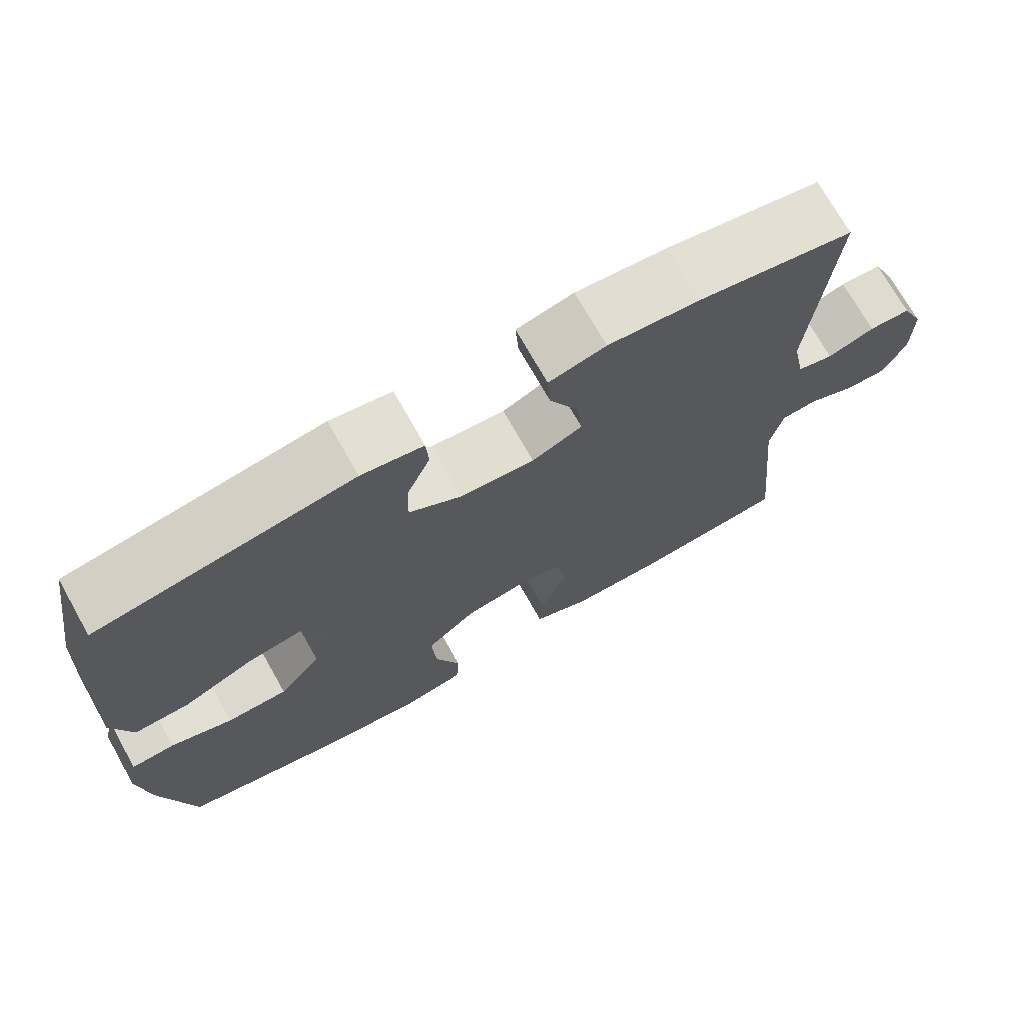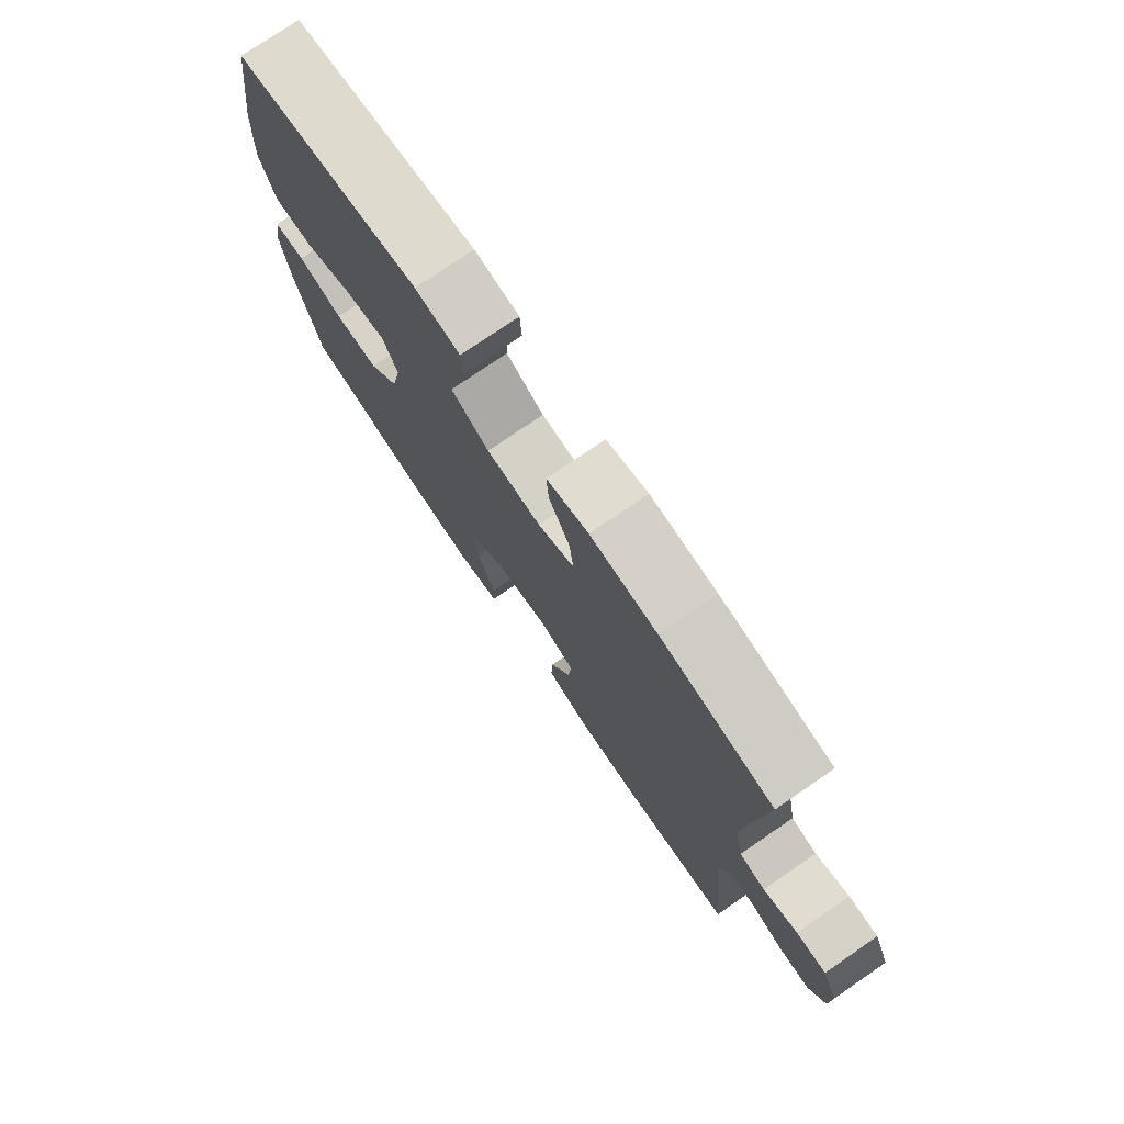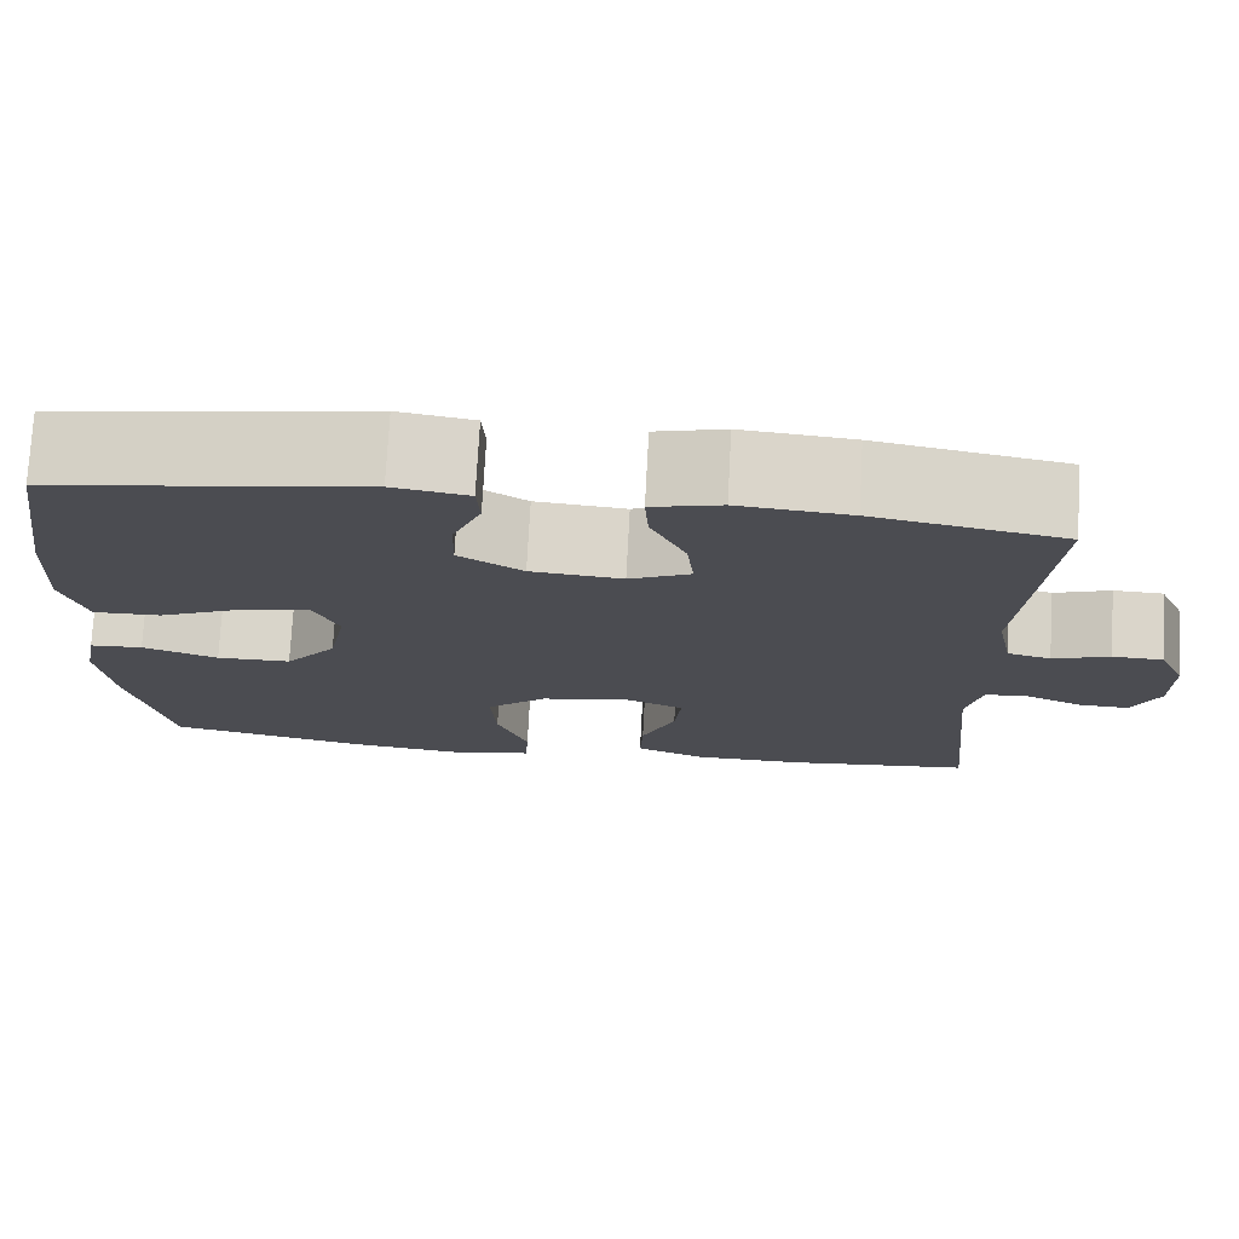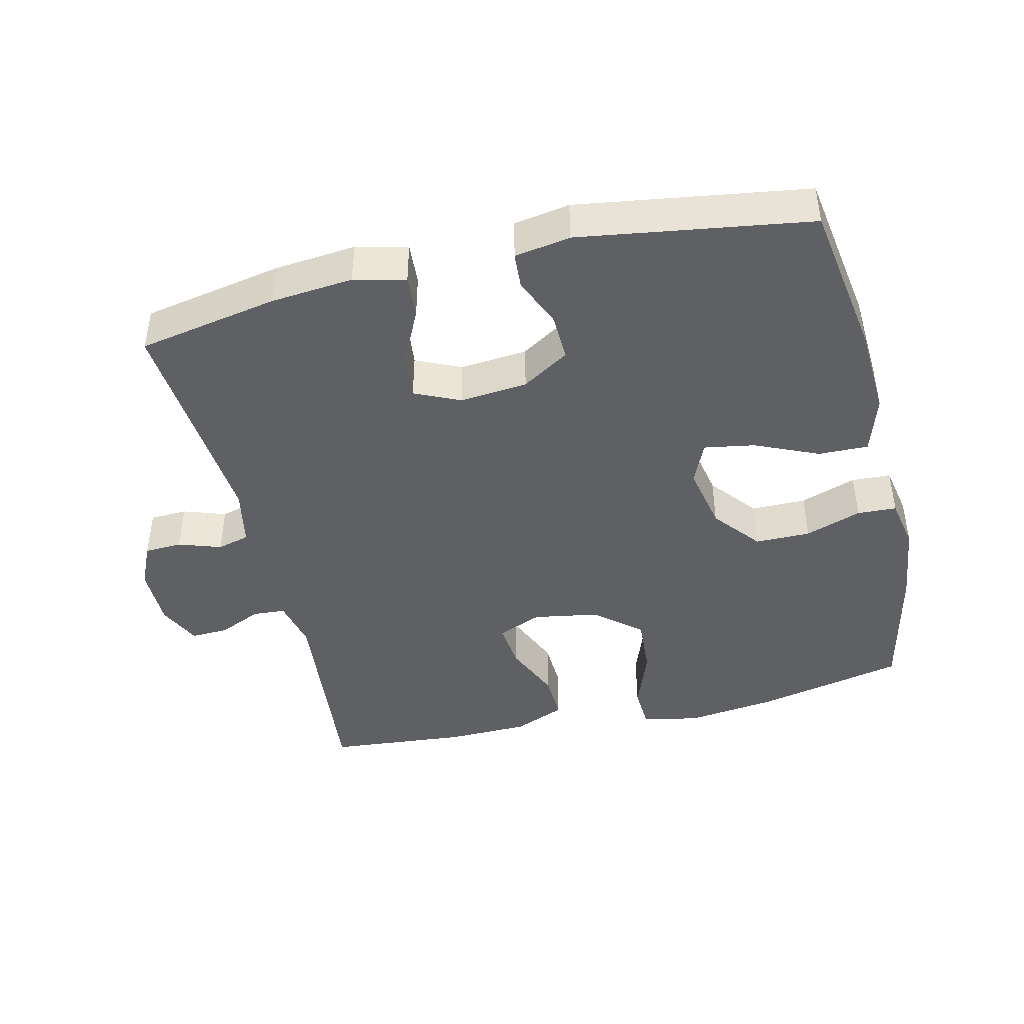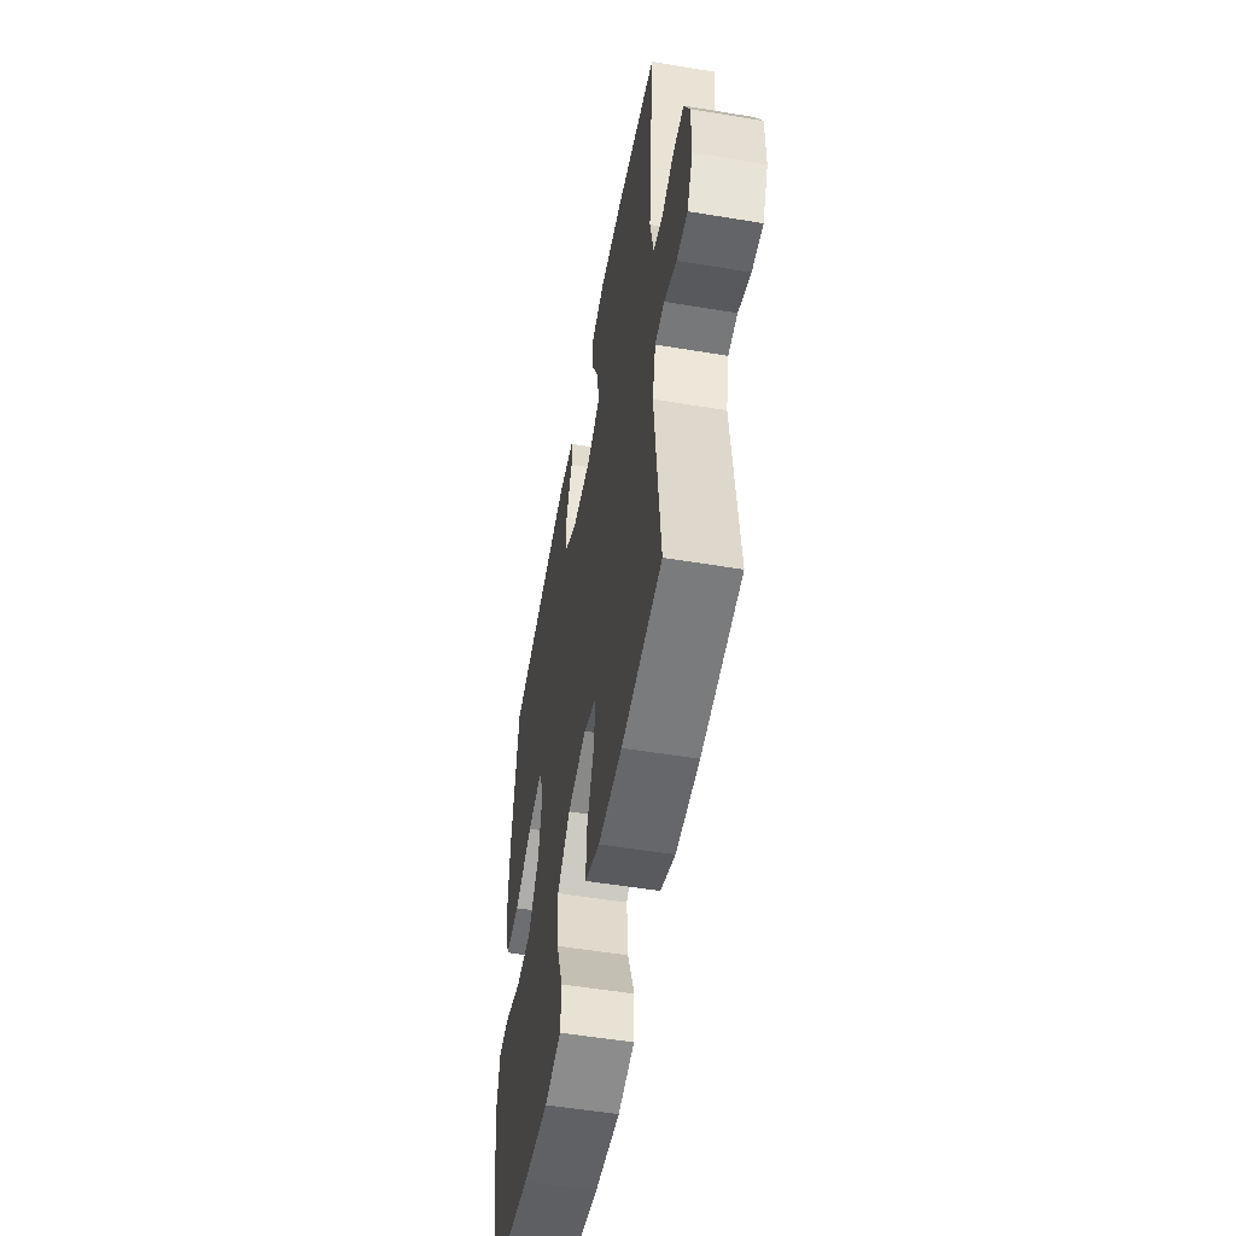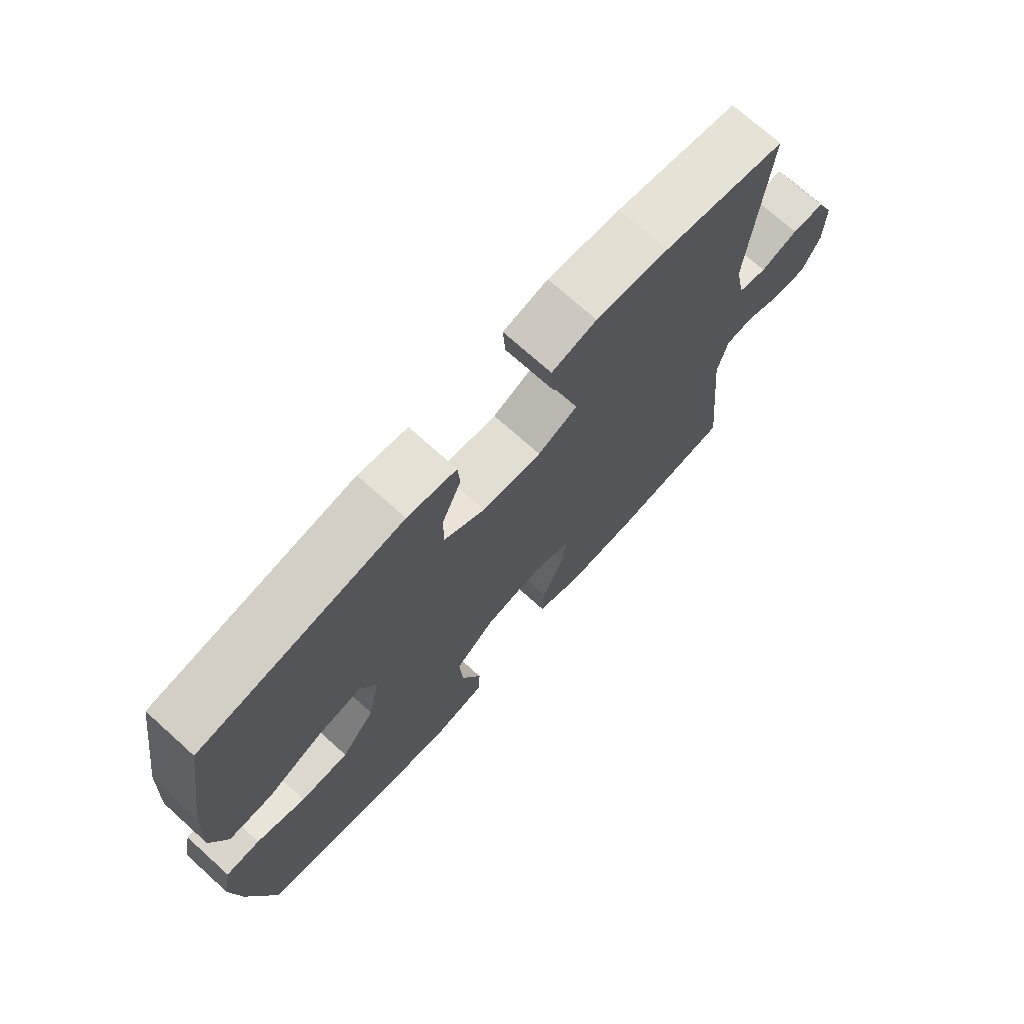
<metadata>
{"format":"obj","ext":"obj","renderer":"f3d","projection":"perspective","resolution":1024,"background":"white","views":[{"elev":72.0,"azim":150.6,"up":"+Z"},{"elev":76.3,"azim":-124.4,"up":"+Z"},{"elev":74.6,"azim":-176.9,"up":"+Z"},{"elev":-43.9,"azim":13.4,"up":"+Y"},{"elev":-53.2,"azim":-100.1,"up":"+Z"},{"elev":72.2,"azim":132.0,"up":"+Z"}]}
</metadata>
<code>
o path7790
v -0.2794 0.0375 -0.5207
v -0.156 0.0375 -0.5184
v -0.07866 0.0375 -0.4863
v -0.08168 0.0375 -0.4148
v -0.1196 0.0375 -0.3277
v -0.1271 0.0375 -0.2573
v -0.06027 0.0375 -0.2298
v 0.0387 0.0375 -0.2469
v 0.1062 0.0375 -0.3039
v 0.1003 0.0375 -0.3921
v 0.06577 0.0375 -0.4847
v 0.06895 0.0375 -0.5504
v 0.1557 0.0375 -0.5673
v 0.2896 0.0375 -0.5505
v 0.5139 0.0375 -0.5019
v 0.5584 0.0375 -0.3011
v 0.5739 0.0375 -0.1812
v 0.5591 0.0375 -0.1038
v 0.5 0.0375 -0.1011
v 0.4154 0.0375 -0.1304
v 0.3323 0.0375 -0.1303
v 0.2749 0.0375 -0.05983
v 0.2554 0.0375 0.0385
v 0.2832 0.0375 0.1016
v 0.3598 0.0375 0.08855
v 0.4549 0.0375 0.04653
v 0.5302 0.0375 0.04498
v 0.5577 0.0375 0.1318
v 0.5503 0.0375 0.2688
v 0.5139 0.0375 0.4998
v 0.1674 0.0375 0.5523
v 0.08341 0.0375 0.5384
v 0.07991 0.0375 0.4849
v 0.1118 0.0375 0.41
v 0.114 0.0375 0.3394
v 0.04283 0.0375 0.2953
v -0.059 0.0375 0.2862
v -0.1272 0.0375 0.317
v -0.1194 0.0375 0.3867
v -0.08016 0.0375 0.469
v -0.07609 0.0375 0.5315
v -0.1534 0.0375 0.5507
v -0.2777 0.0375 0.5391
v -0.488 0.0375 0.4998
v -0.4589 0.0375 0.1603
v -0.4762 0.0375 0.07312
v -0.5249 0.0375 0.06041
v -0.5886 0.0375 0.08211
v -0.6448 0.0375 0.07983
v -0.6745 0.0375 0.01419
v -0.6742 0.0375 -0.07819
v -0.6438 0.0375 -0.1417
v -0.5872 0.0375 -0.1396
v -0.5232 0.0375 -0.1112
v -0.4745 0.0375 -0.1147
v -0.4575 0.0375 -0.1905
v -0.488 0.0375 -0.5019
v -0.2794 -0.0375 -0.5207
v -0.156 -0.0375 -0.5184
v -0.07866 -0.0375 -0.4863
v -0.08168 -0.0375 -0.4148
v -0.1196 -0.0375 -0.3277
v -0.1271 -0.0375 -0.2573
v -0.06027 -0.0375 -0.2298
v 0.0387 -0.0375 -0.2469
v 0.1062 -0.0375 -0.3039
v 0.1003 -0.0375 -0.3921
v 0.06577 -0.0375 -0.4847
v 0.06895 -0.0375 -0.5504
v 0.1557 -0.0375 -0.5673
v 0.2896 -0.0375 -0.5505
v 0.5139 -0.0375 -0.5019
v 0.5584 -0.0375 -0.3011
v 0.5739 -0.0375 -0.1812
v 0.5591 -0.0375 -0.1038
v 0.5 -0.0375 -0.1011
v 0.4154 -0.0375 -0.1304
v 0.3323 -0.0375 -0.1303
v 0.2749 -0.0375 -0.05983
v 0.2554 -0.0375 0.0385
v 0.2832 -0.0375 0.1016
v 0.3598 -0.0375 0.08855
v 0.4549 -0.0375 0.04653
v 0.5302 -0.0375 0.04498
v 0.5577 -0.0375 0.1318
v 0.5503 -0.0375 0.2688
v 0.5139 -0.0375 0.4998
v 0.1674 -0.0375 0.5523
v 0.08341 -0.0375 0.5384
v 0.07991 -0.0375 0.4849
v 0.1118 -0.0375 0.41
v 0.114 -0.0375 0.3394
v 0.04283 -0.0375 0.2953
v -0.059 -0.0375 0.2862
v -0.1272 -0.0375 0.317
v -0.1194 -0.0375 0.3867
v -0.08016 -0.0375 0.469
v -0.07609 -0.0375 0.5315
v -0.1534 -0.0375 0.5507
v -0.2777 -0.0375 0.5391
v -0.488 -0.0375 0.4998
v -0.4589 -0.0375 0.1603
v -0.4762 -0.0375 0.07312
v -0.5249 -0.0375 0.06041
v -0.5886 -0.0375 0.08211
v -0.6448 -0.0375 0.07983
v -0.6745 -0.0375 0.01419
v -0.6742 -0.0375 -0.07819
v -0.6438 -0.0375 -0.1417
v -0.5872 -0.0375 -0.1396
v -0.5232 -0.0375 -0.1112
v -0.4745 -0.0375 -0.1147
v -0.4575 -0.0375 -0.1905
v -0.488 -0.0375 -0.5019
v 0.06895 0.0375 -0.5504
v 0.06895 0.0375 -0.5504
v 0.1557 0.0375 -0.5673
v 0.2896 0.0375 -0.5505
v 0.06577 0.0375 -0.4847
v -0.2794 0.0375 -0.5207
v -0.156 0.0375 -0.5184
v -0.07866 0.0375 -0.4863
v -0.07866 0.0375 -0.4863
v 0.5139 0.0375 -0.5019
v 0.5139 0.0375 -0.5019
v -0.488 0.0375 -0.5019
v -0.488 0.0375 -0.5019
v -0.08168 0.0375 -0.4148
v 0.1003 0.0375 -0.3921
v -0.1196 0.0375 -0.3277
v 0.5584 0.0375 -0.3011
v 0.1062 0.0375 -0.3039
v -0.1271 0.0375 -0.2573
v -0.1271 0.0375 -0.2573
v -0.4575 0.0375 -0.1905
v 0.0387 0.0375 -0.2469
v 0.5739 0.0375 -0.1812
v -0.06027 0.0375 -0.2298
v -0.4745 0.0375 -0.1147
v -0.4745 0.0375 -0.1147
v 0.4154 0.0375 -0.1304
v 0.3323 0.0375 -0.1303
v 0.5591 0.0375 -0.1038
v 0.5591 0.0375 -0.1038
v -0.6742 0.0375 -0.07819
v -0.6438 0.0375 -0.1417
v -0.6438 0.0375 -0.1417
v -0.5872 0.0375 -0.1396
v -0.5232 0.0375 -0.1112
v 0.5 0.0375 -0.1011
v 0.2749 0.0375 -0.05983
v -0.6745 0.0375 0.01419
v 0.2554 0.0375 0.0385
v -0.6448 0.0375 0.07983
v -0.6448 0.0375 0.07983
v 0.2832 0.0375 0.1016
v 0.2832 0.0375 0.1016
v 0.4549 0.0375 0.04653
v 0.5302 0.0375 0.04498
v 0.5302 0.0375 0.04498
v 0.5577 0.0375 0.1318
v 0.3598 0.0375 0.08855
v -0.5886 0.0375 0.08211
v -0.5249 0.0375 0.06041
v -0.4762 0.0375 0.07312
v -0.4762 0.0375 0.07312
v -0.4589 0.0375 0.1603
v 0.5503 0.0375 0.2688
v 0.04283 0.0375 0.2953
v -0.059 0.0375 0.2862
v -0.1272 0.0375 0.317
v -0.1272 0.0375 0.317
v 0.114 0.0375 0.3394
v -0.1194 0.0375 0.3867
v 0.1118 0.0375 0.41
v -0.08016 0.0375 0.469
v -0.488 0.0375 0.4998
v -0.488 0.0375 0.4998
v 0.07991 0.0375 0.4849
v -0.07609 0.0375 0.5315
v -0.07609 0.0375 0.5315
v 0.5139 0.0375 0.4998
v 0.5139 0.0375 0.4998
v 0.08341 0.0375 0.5384
v 0.08341 0.0375 0.5384
v -0.2777 0.0375 0.5391
v -0.1534 0.0375 0.5507
v 0.1674 0.0375 0.5523
v 0.06895 -0.0375 -0.5504
v 0.06895 -0.0375 -0.5504
v 0.1557 -0.0375 -0.5673
v 0.2896 -0.0375 -0.5505
v 0.06577 -0.0375 -0.4847
v -0.2794 -0.0375 -0.5207
v -0.156 -0.0375 -0.5184
v -0.07866 -0.0375 -0.4863
v -0.07866 -0.0375 -0.4863
v 0.5139 -0.0375 -0.5019
v 0.5139 -0.0375 -0.5019
v -0.488 -0.0375 -0.5019
v -0.488 -0.0375 -0.5019
v -0.08168 -0.0375 -0.4148
v 0.1003 -0.0375 -0.3921
v -0.1196 -0.0375 -0.3277
v 0.5584 -0.0375 -0.3011
v 0.1062 -0.0375 -0.3039
v -0.1271 -0.0375 -0.2573
v -0.1271 -0.0375 -0.2573
v -0.4575 -0.0375 -0.1905
v 0.0387 -0.0375 -0.2469
v 0.5739 -0.0375 -0.1812
v -0.06027 -0.0375 -0.2298
v -0.4745 -0.0375 -0.1147
v -0.4745 -0.0375 -0.1147
v 0.4154 -0.0375 -0.1304
v 0.3323 -0.0375 -0.1303
v 0.5591 -0.0375 -0.1038
v 0.5591 -0.0375 -0.1038
v -0.6742 -0.0375 -0.07819
v -0.6438 -0.0375 -0.1417
v -0.6438 -0.0375 -0.1417
v -0.5872 -0.0375 -0.1396
v -0.5232 -0.0375 -0.1112
v 0.5 -0.0375 -0.1011
v 0.2749 -0.0375 -0.05983
v -0.6745 -0.0375 0.01419
v 0.2554 -0.0375 0.0385
v -0.6448 -0.0375 0.07983
v -0.6448 -0.0375 0.07983
v 0.2832 -0.0375 0.1016
v 0.2832 -0.0375 0.1016
v 0.4549 -0.0375 0.04653
v 0.5302 -0.0375 0.04498
v 0.5302 -0.0375 0.04498
v 0.5577 -0.0375 0.1318
v 0.3598 -0.0375 0.08855
v -0.5886 -0.0375 0.08211
v -0.5249 -0.0375 0.06041
v -0.4762 -0.0375 0.07312
v -0.4762 -0.0375 0.07312
v -0.4589 -0.0375 0.1603
v 0.5503 -0.0375 0.2688
v 0.04283 -0.0375 0.2953
v -0.059 -0.0375 0.2862
v -0.1272 -0.0375 0.317
v -0.1272 -0.0375 0.317
v 0.114 -0.0375 0.3394
v -0.1194 -0.0375 0.3867
v 0.1118 -0.0375 0.41
v -0.08016 -0.0375 0.469
v -0.488 -0.0375 0.4998
v -0.488 -0.0375 0.4998
v 0.07991 -0.0375 0.4849
v -0.07609 -0.0375 0.5315
v -0.07609 -0.0375 0.5315
v 0.5139 -0.0375 0.4998
v 0.5139 -0.0375 0.4998
v 0.08341 -0.0375 0.5384
v 0.08341 -0.0375 0.5384
v -0.2777 -0.0375 0.5391
v -0.1534 -0.0375 0.5507
v 0.1674 -0.0375 0.5523
f 230 243 227
f 215 211 224
f 216 205 215
f 204 195 202
f 192 216 206
f 226 237 228
f 206 225 210
f 239 245 241
f 192 203 191
f 216 225 206
f 210 227 212
f 194 204 209
f 256 247 242
f 207 213 209
f 244 239 212
f 249 247 256
f 260 248 261
f 242 247 230
f 202 195 196
f 238 226 223
f 195 204 194
f 244 245 239
f 241 245 260
f 260 245 248
f 207 239 213
f 225 227 210
f 198 205 192
f 222 219 220
f 212 239 207
f 217 224 211
f 227 244 212
f 235 242 236
f 241 260 251
f 243 230 247
f 261 250 254
f 249 262 253
f 233 235 232
f 226 238 237
f 248 250 261
f 223 226 219
f 211 215 205
f 258 253 262
f 236 242 230
f 213 239 238
f 232 235 236
f 262 249 256
f 204 207 209
f 191 193 189
f 223 219 222
f 227 243 244
f 191 203 193
f 192 206 203
f 213 238 223
f 194 209 200
f 205 216 192
f 116 13 70 190
f 13 14 71 70
f 11 12 69 68
f 1 2 59 58
f 2 123 197 59
f 14 125 199 71
f 127 1 58 201
f 3 4 61 60
f 10 11 68 67
f 4 5 62 61
f 15 16 73 72
f 9 10 67 66
f 5 134 208 62
f 56 57 114 113
f 8 9 66 65
f 16 17 74 73
f 6 7 64 63
f 7 8 65 64
f 140 56 113 214
f 20 21 78 77
f 17 144 218 74
f 51 147 221 108
f 52 53 110 109
f 53 54 111 110
f 19 20 77 76
f 18 19 76 75
f 21 22 79 78
f 54 55 112 111
f 50 51 108 107
f 22 23 80 79
f 155 50 107 229
f 23 157 231 80
f 26 160 234 83
f 27 28 85 84
f 25 26 83 82
f 48 49 106 105
f 47 48 105 104
f 166 47 104 240
f 45 46 103 102
f 24 25 82 81
f 28 29 86 85
f 36 37 94 93
f 37 172 246 94
f 35 36 93 92
f 38 39 96 95
f 34 35 92 91
f 39 40 97 96
f 178 45 102 252
f 33 34 91 90
f 40 181 255 97
f 29 183 257 86
f 185 33 90 259
f 43 44 101 100
f 42 43 100 99
f 41 42 99 98
f 31 32 89 88
f 30 31 88 87
f 156 153 169
f 141 150 137
f 142 141 131
f 130 128 121
f 118 132 142
f 152 154 163
f 132 136 151
f 165 167 171
f 118 117 129
f 142 132 151
f 136 138 153
f 120 135 130
f 182 168 173
f 133 135 139
f 170 138 165
f 175 182 173
f 186 187 174
f 168 156 173
f 128 122 121
f 164 149 152
f 121 120 130
f 170 165 171
f 167 186 171
f 186 174 171
f 133 139 165
f 151 136 153
f 124 118 131
f 148 146 145
f 138 133 165
f 143 137 150
f 153 138 170
f 161 162 168
f 167 177 186
f 169 173 156
f 187 180 176
f 175 179 188
f 159 158 161
f 152 163 164
f 174 187 176
f 149 145 152
f 137 131 141
f 184 188 179
f 162 156 168
f 139 164 165
f 158 162 161
f 188 182 175
f 130 135 133
f 117 115 119
f 149 148 145
f 153 170 169
f 117 119 129
f 118 129 132
f 139 149 164
f 120 126 135
f 131 118 142

</code>
